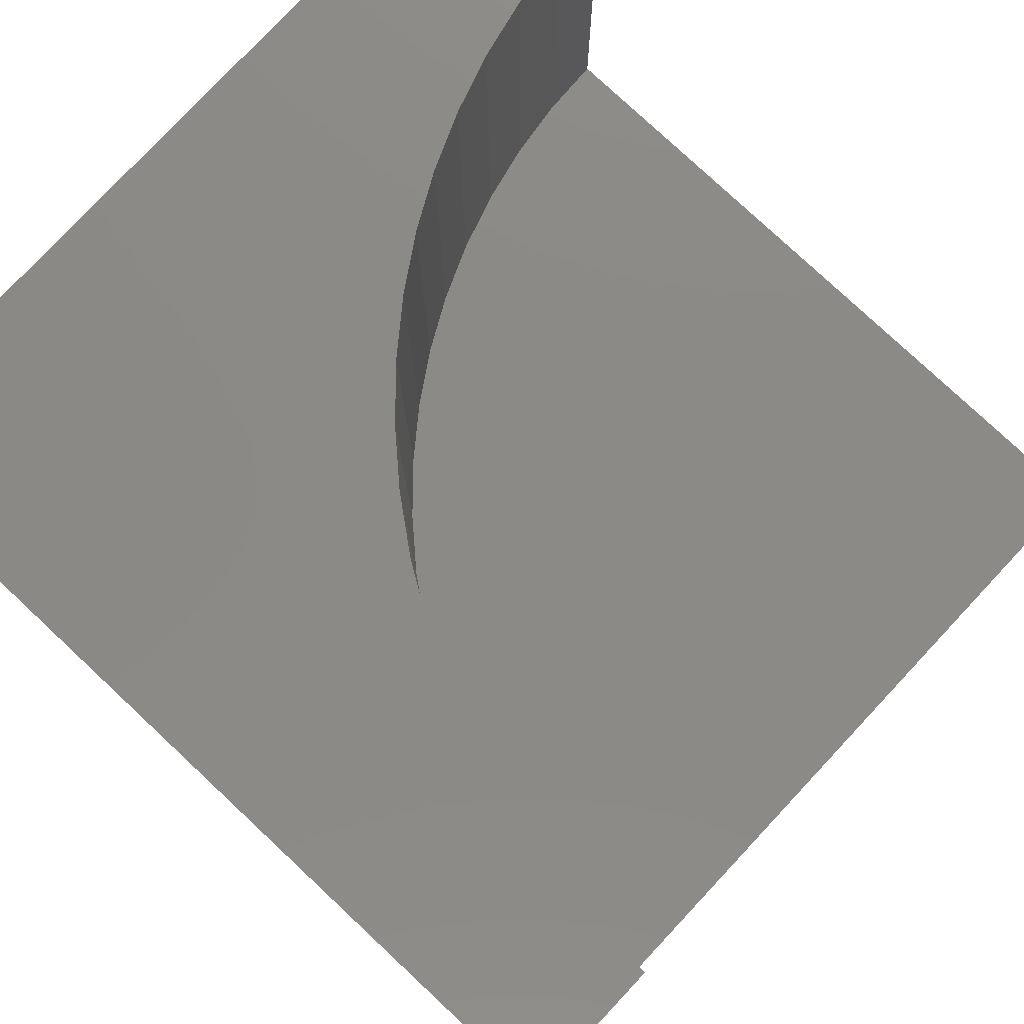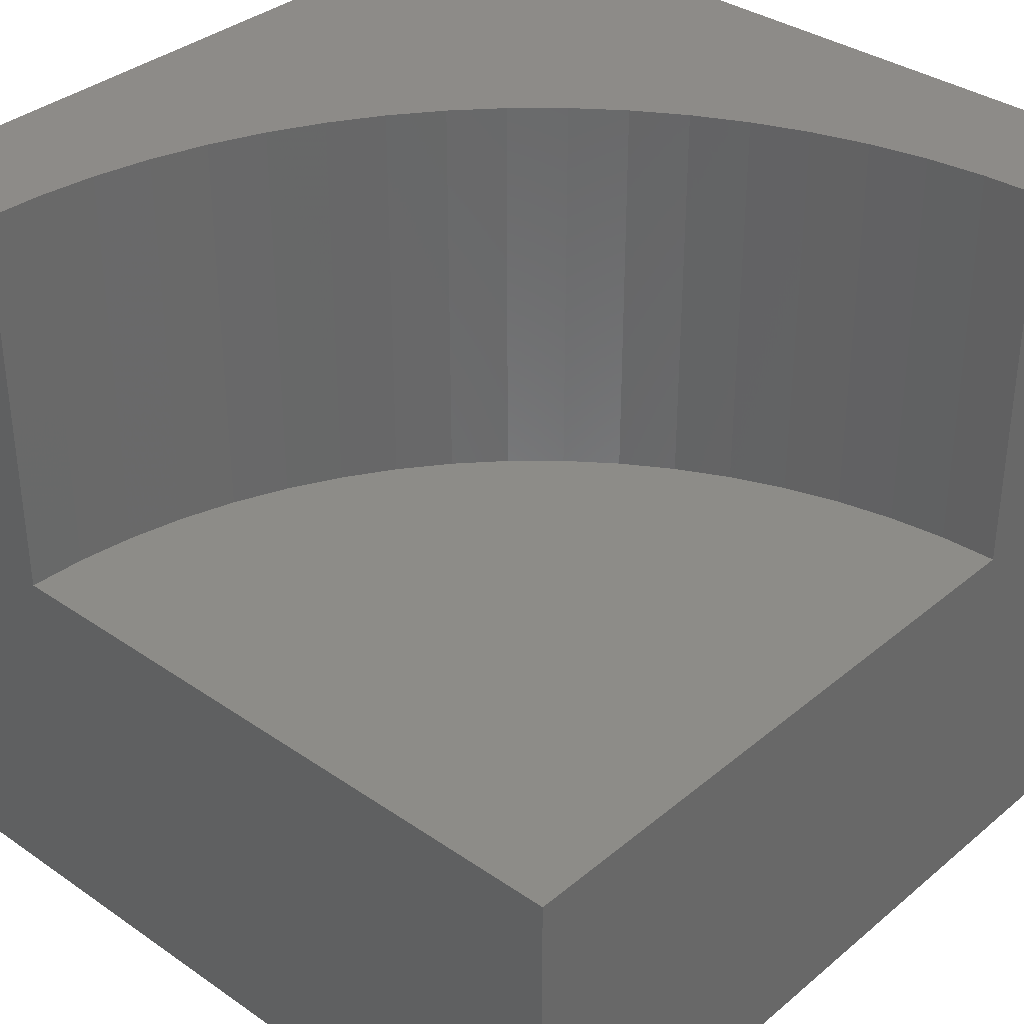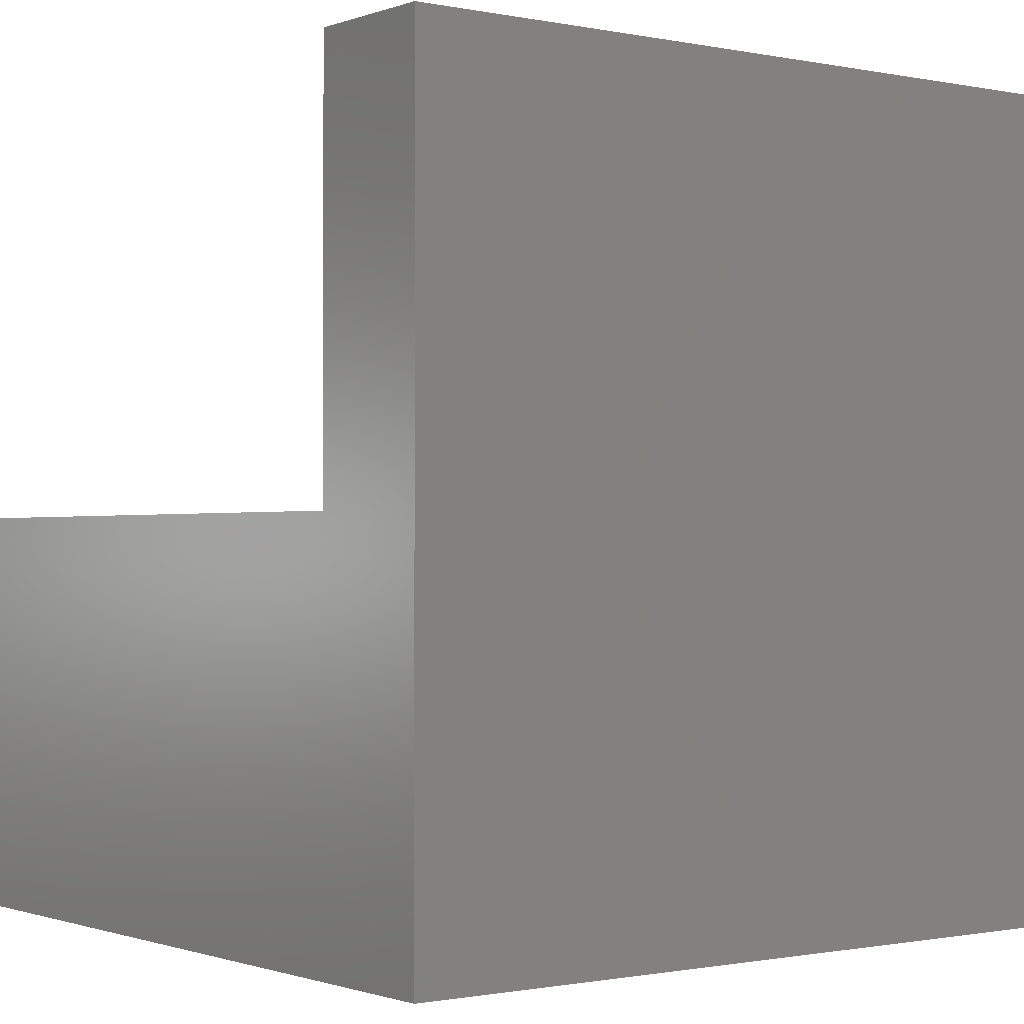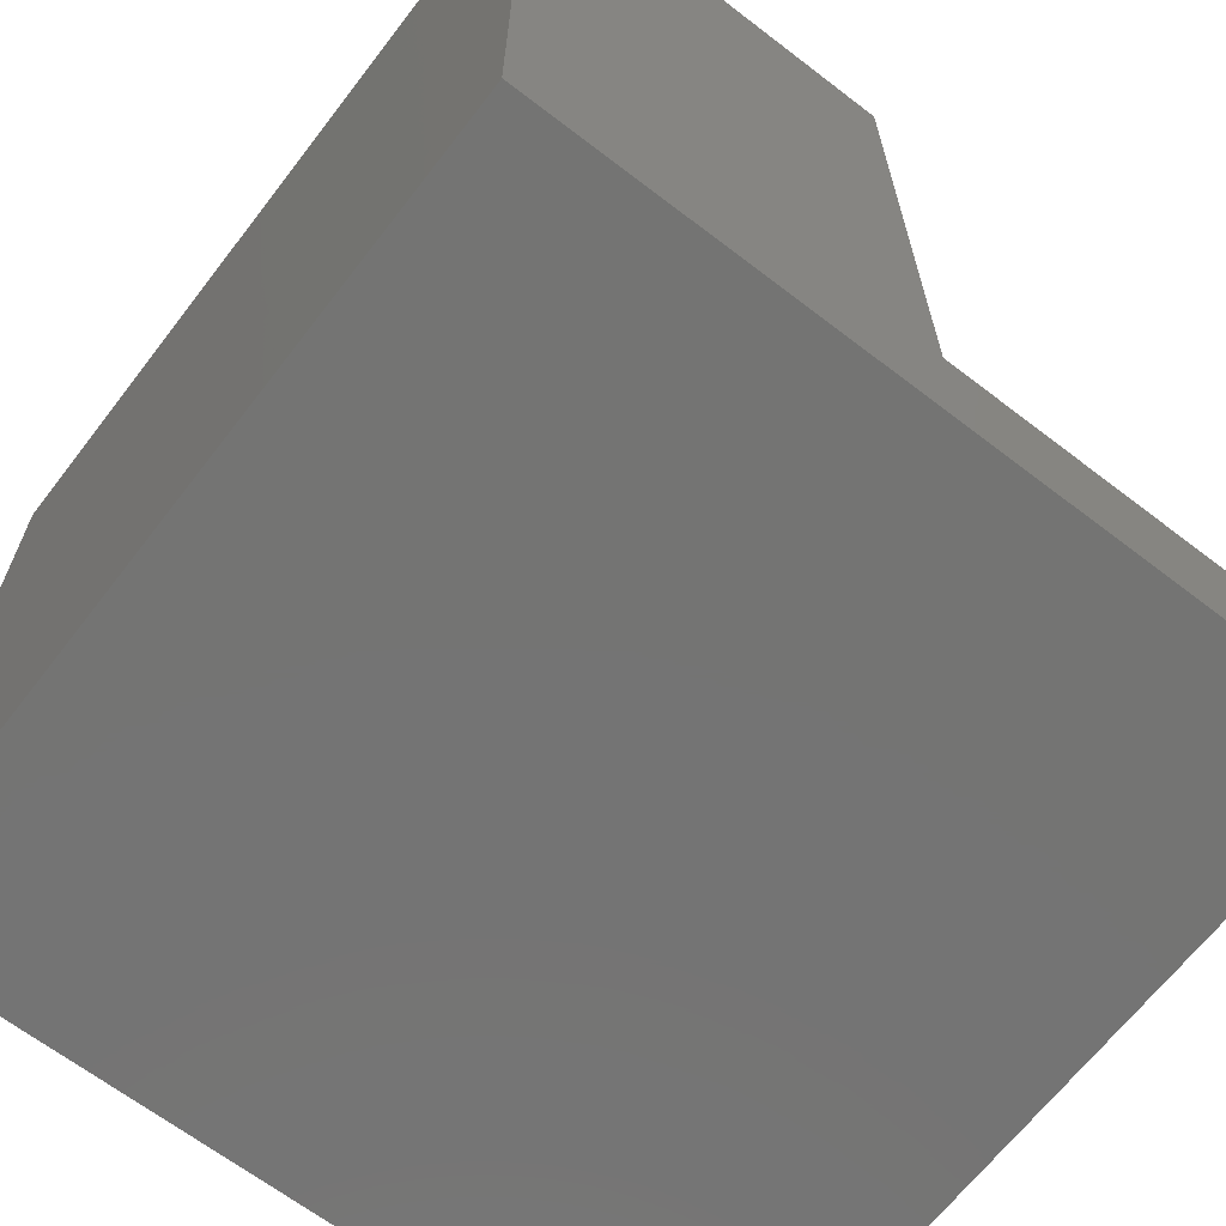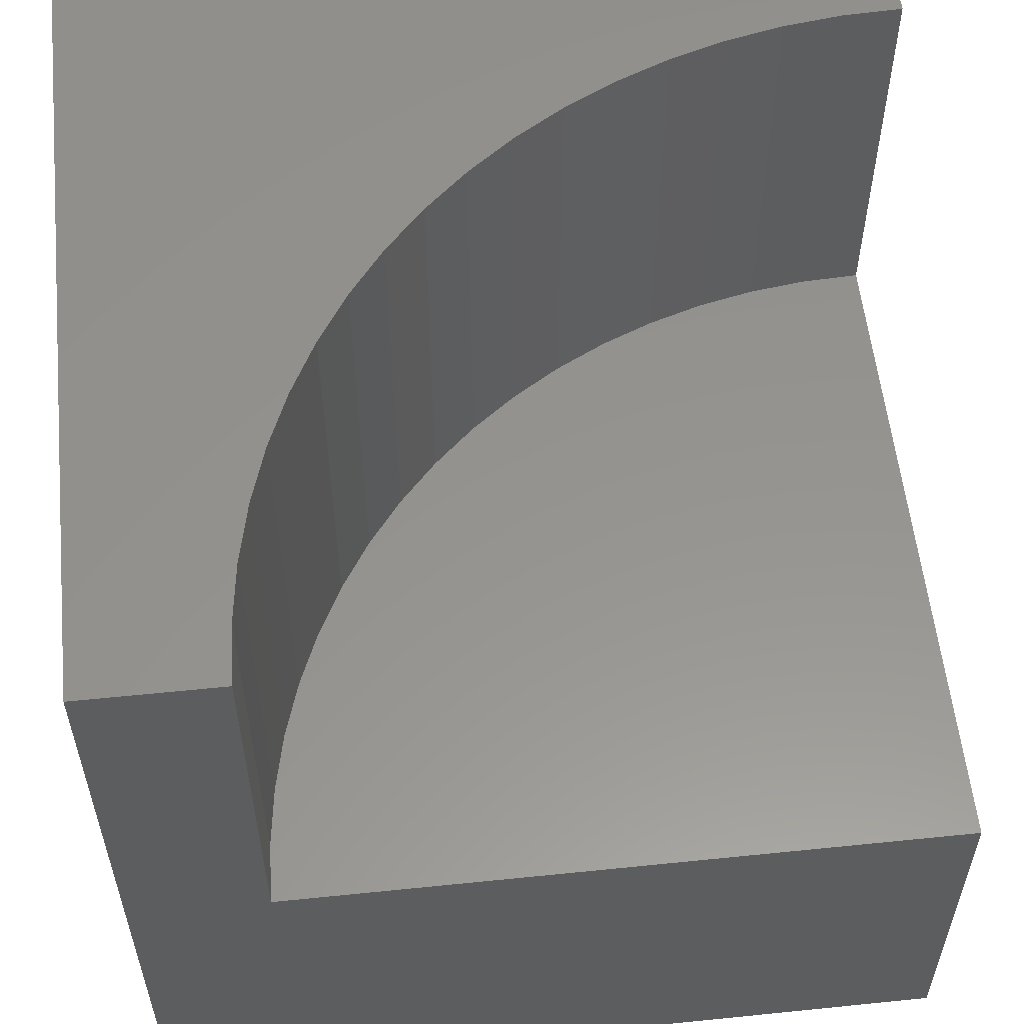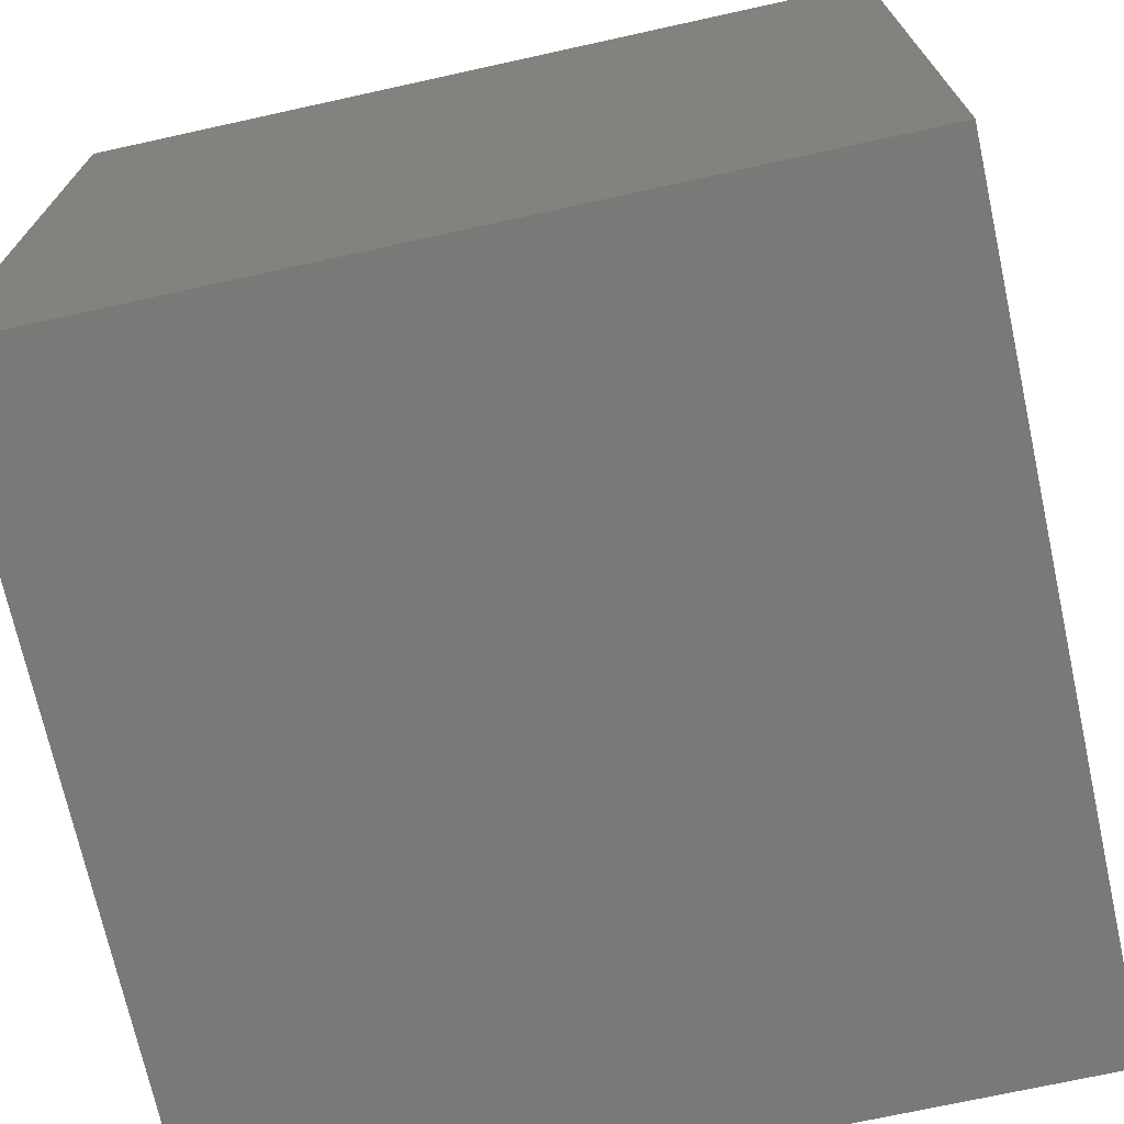
<metadata>
{"format":"stl","ext":"stl","renderer":"f3d","projection":"perspective","resolution":1024,"background":"white","views":[{"elev":78.7,"azim":133.1,"up":"+Z"},{"elev":35.2,"azim":-137.6,"up":"+Z"},{"elev":-0.9,"azim":-37.1,"up":"+Z"},{"elev":-66.1,"azim":-127.6,"up":"+Y"},{"elev":56.9,"azim":173.9,"up":"+Z"},{"elev":-71.7,"azim":102.4,"up":"+Z"}]}
</metadata>
<code>
# stl→obj: 48 verts, 88 faces
v 0 10 4.926
v 0 10 0
v 0 1.669 4.926
v 0 0 0
v 0 1.669 10
v 0 0 10
v 0.7261 1.701 10
v 8.331 10 10
v 8.299 9.274 10
v 10 10 10
v 8.204 8.553 10
v 10 0 10
v 8.047 7.844 10
v 7.828 7.151 10
v 7.55 6.479 10
v 7.214 5.835 10
v 6.824 5.222 10
v 6.382 4.645 10
v 5.891 4.109 10
v 5.355 3.618 10
v 4.778 3.176 10
v 4.165 2.786 10
v 3.521 2.45 10
v 2.849 2.172 10
v 2.156 1.953 10
v 1.447 1.796 10
v 10 10 0
v 10 0 0
v 8.331 10 4.926
v -1.53e-15 1.669 4.926
v -1.53e-15 1.669 10
v 0.7261 1.701 4.926
v 1.447 1.796 4.926
v 2.156 1.953 4.926
v 2.849 2.172 4.926
v 3.521 2.45 4.926
v 4.165 2.786 4.926
v 4.778 3.176 4.926
v 5.355 3.618 4.926
v 5.891 4.109 4.926
v 6.382 4.645 4.926
v 6.824 5.222 4.926
v 7.214 5.835 4.926
v 7.55 6.479 4.926
v 7.828 7.151 4.926
v 8.047 7.844 4.926
v 8.204 8.553 4.926
v 8.299 9.274 4.926
f 1 2 3
f 3 2 4
f 3 4 5
f 5 4 6
f 7 5 6
f 8 9 10
f 10 9 11
f 10 11 12
f 12 11 13
f 12 13 14
f 14 15 12
f 12 15 16
f 12 16 17
f 17 18 12
f 12 18 19
f 12 19 20
f 20 21 12
f 12 21 22
f 12 22 23
f 23 24 12
f 12 24 25
f 12 25 6
f 6 25 26
f 6 26 7
f 27 10 28
f 28 10 12
f 2 27 4
f 4 27 28
f 8 10 29
f 29 10 27
f 29 27 1
f 1 27 2
f 28 12 4
f 4 12 6
f 30 31 7
f 30 7 32
f 32 7 26
f 32 26 33
f 33 26 25
f 33 25 34
f 34 25 24
f 34 24 35
f 35 24 23
f 35 23 36
f 36 23 22
f 36 22 37
f 37 22 21
f 37 21 38
f 38 21 20
f 38 20 39
f 39 20 19
f 39 19 40
f 40 19 18
f 40 18 41
f 41 18 17
f 41 17 42
f 42 17 16
f 42 16 43
f 43 16 15
f 43 15 44
f 44 15 14
f 44 14 45
f 45 14 13
f 45 13 46
f 46 13 11
f 46 11 47
f 47 11 9
f 47 9 48
f 48 9 8
f 48 8 29
f 44 45 1
f 1 45 46
f 46 47 1
f 1 47 48
f 1 48 29
f 1 37 38
f 30 32 1
f 1 32 33
f 1 33 34
f 38 39 1
f 1 39 40
f 1 40 41
f 41 42 1
f 1 42 43
f 1 43 44
f 34 35 1
f 1 35 36
f 1 36 37

</code>
